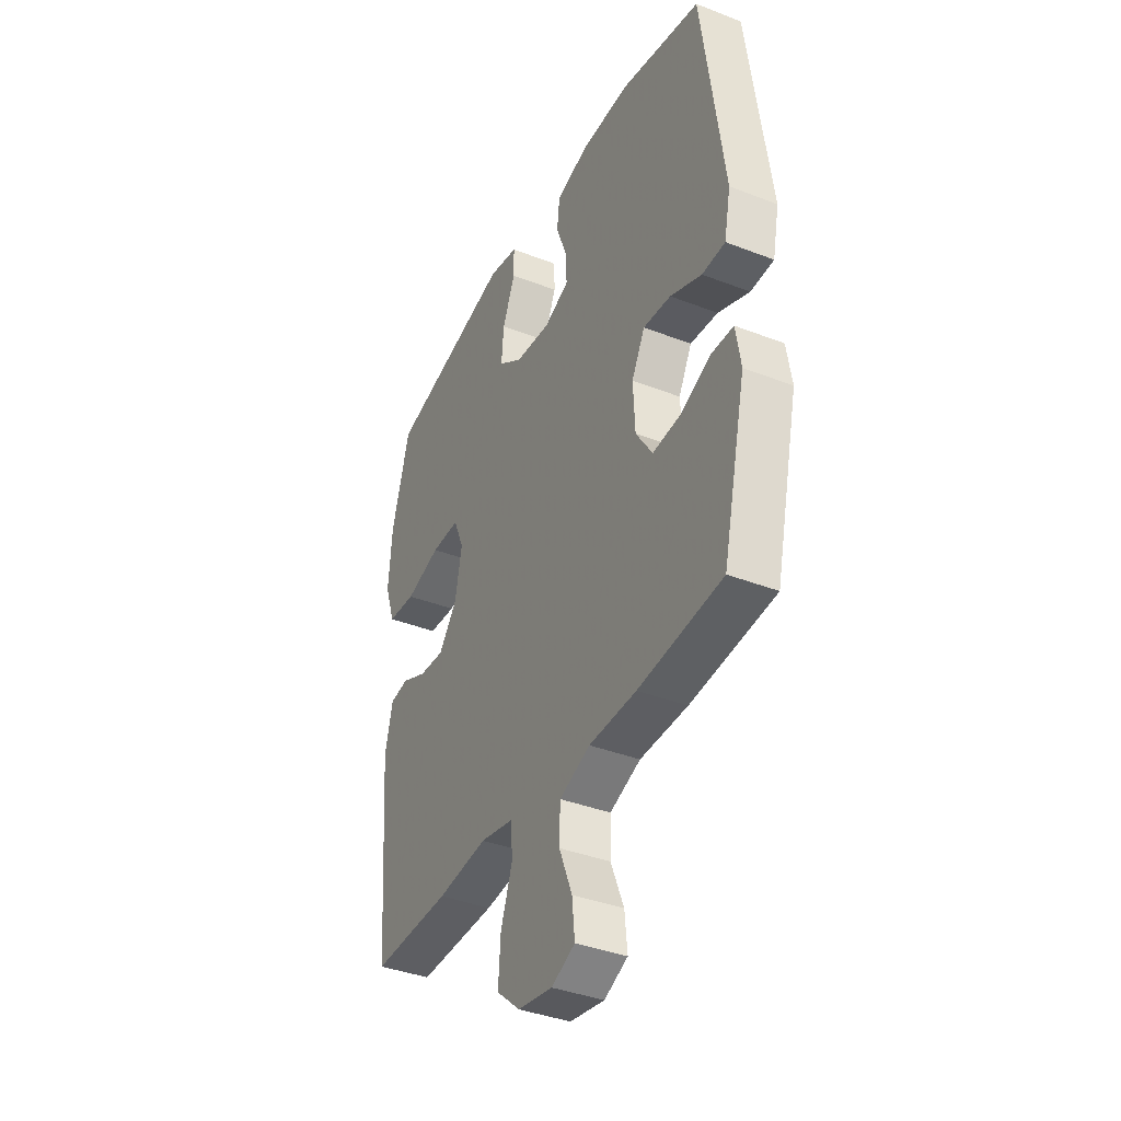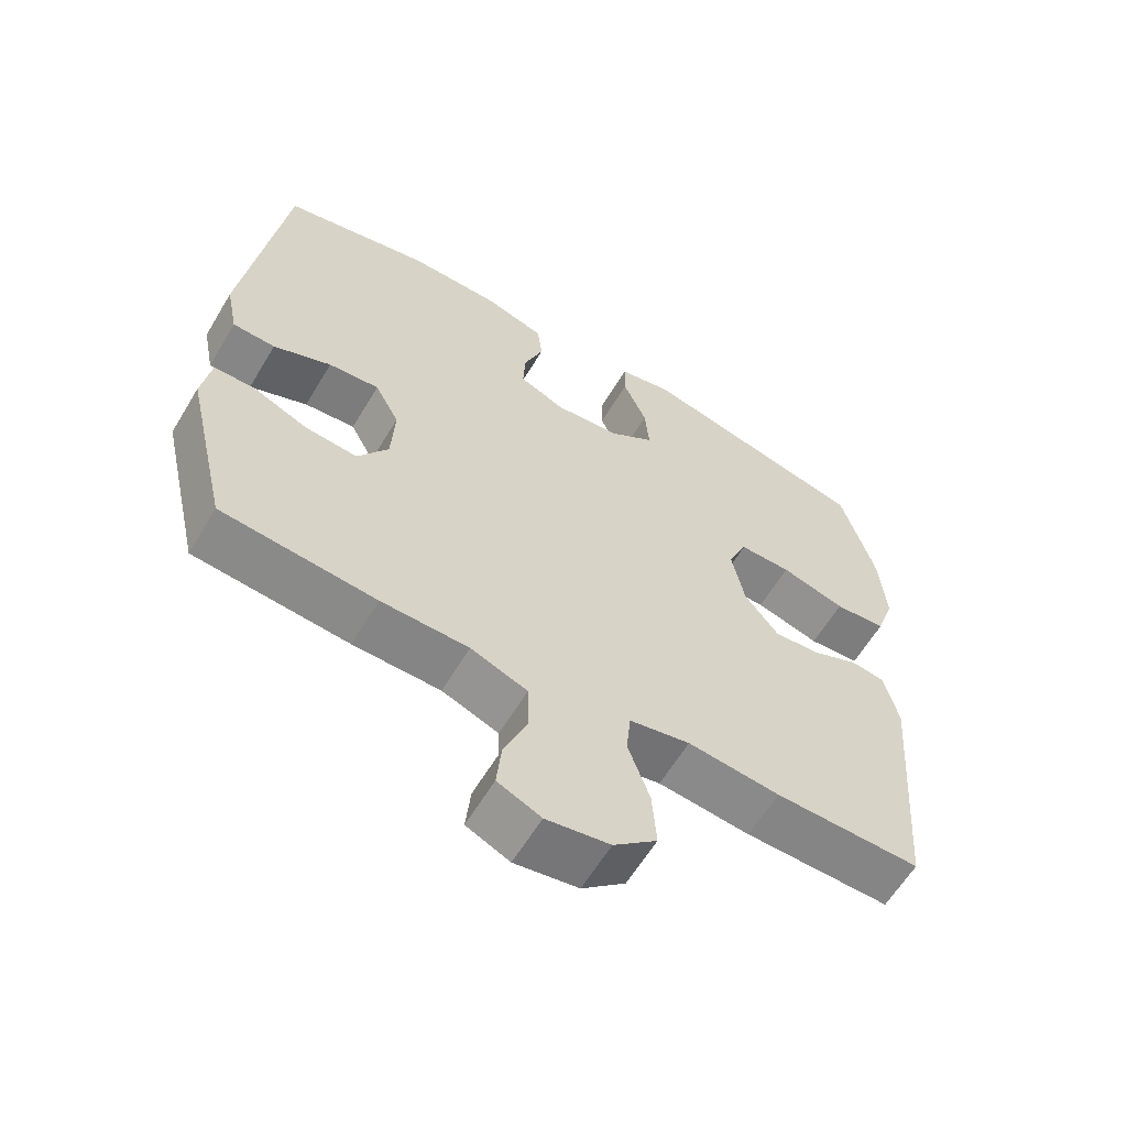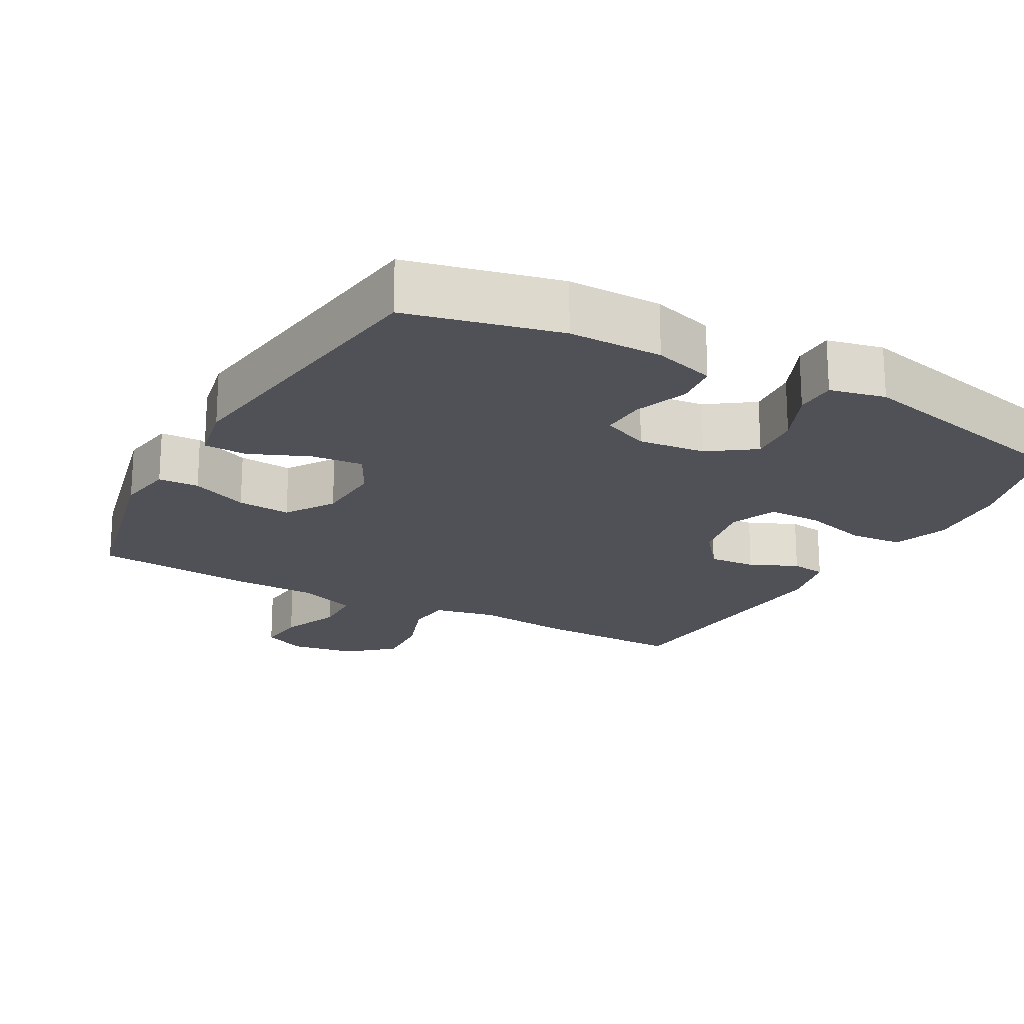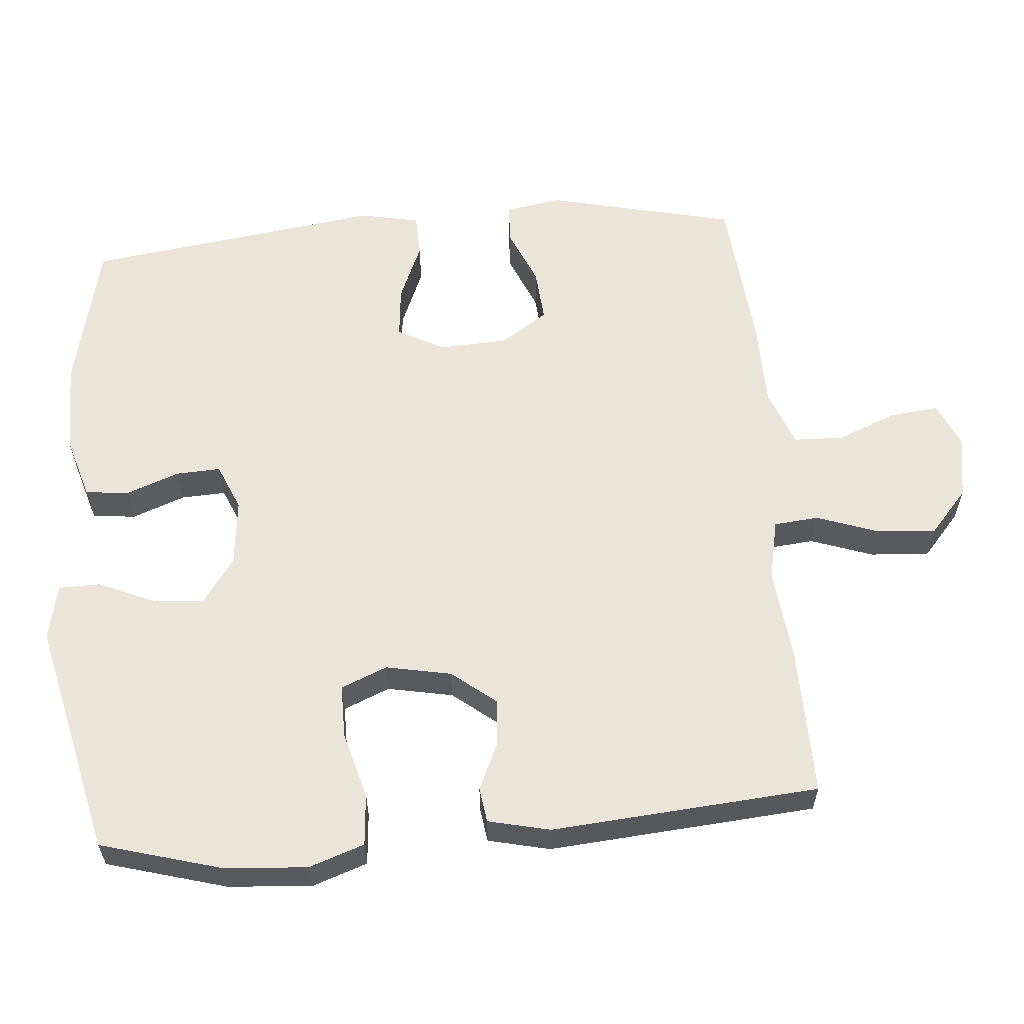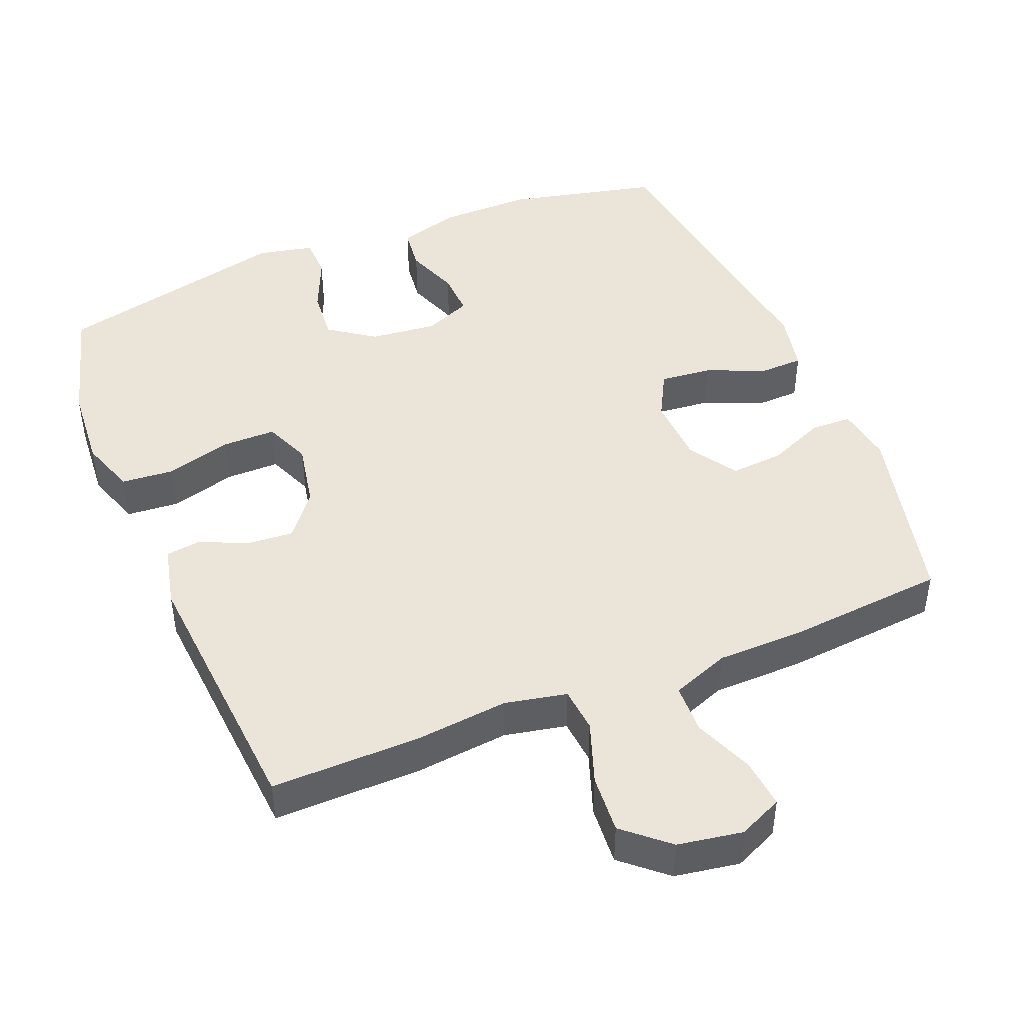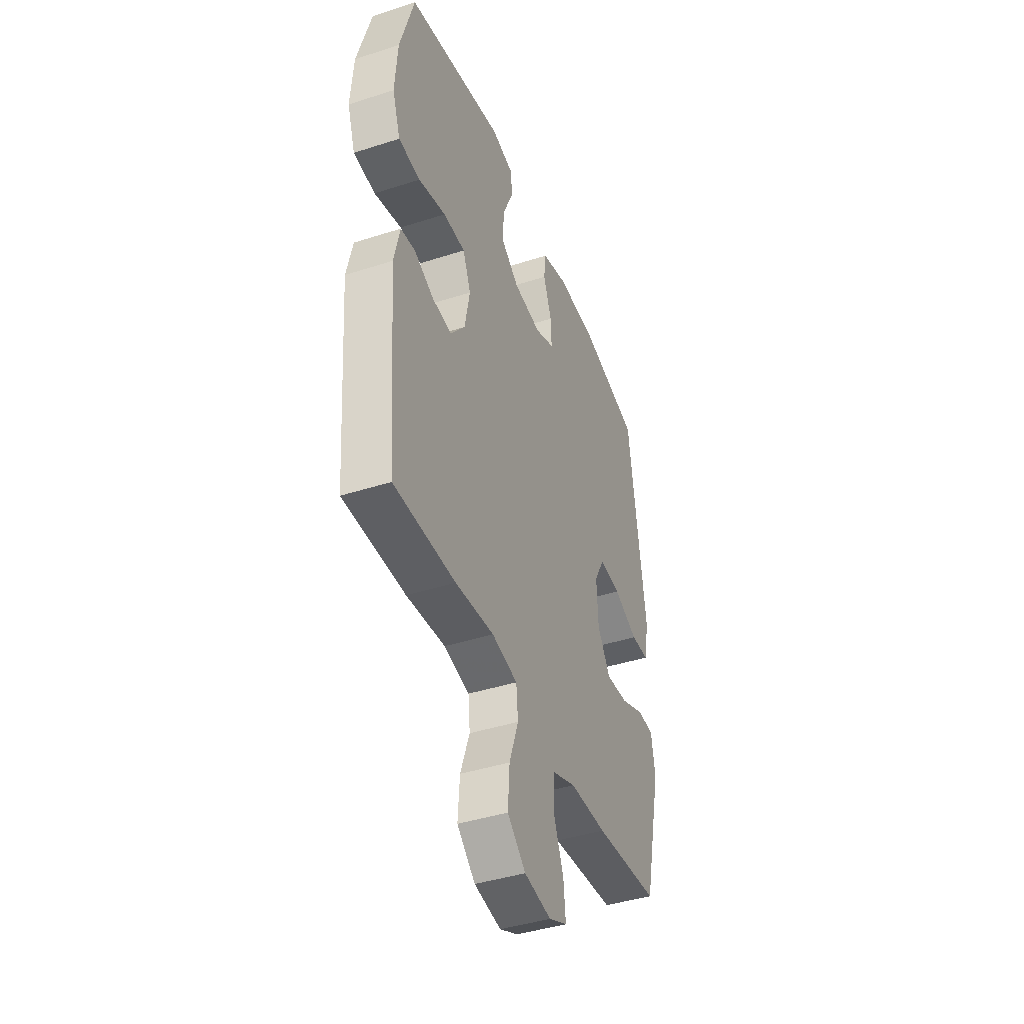
<metadata>
{"format":"obj","ext":"obj","renderer":"f3d","projection":"perspective","resolution":1024,"background":"white","views":[{"elev":-38.4,"azim":-116.1,"up":"+Z"},{"elev":-61.3,"azim":-30.9,"up":"+Z"},{"elev":-20.3,"azim":-28.8,"up":"+Y"},{"elev":59.5,"azim":85.2,"up":"+Y"},{"elev":45.5,"azim":157.9,"up":"+Y"},{"elev":-42.2,"azim":111.1,"up":"+Z"}]}
</metadata>
<code>
v 0.5 0.07 -0.5
v 0.291 0.07 -0.497
v 0.159 0.07 -0.483
v 0.072 0.07 -0.501
v 0.066 0.07 -0.564
v 0.097 0.07 -0.652
v 0.103 0.07 -0.735
v 0.041 0.07 -0.789
v -0.05 0.07 -0.804
v -0.112 0.07 -0.776
v -0.105 0.07 -0.707
v -0.071 0.07 -0.623
v -0.073 0.07 -0.553
v -0.154 0.07 -0.522
v -0.279 0.07 -0.52
v -0.5 0.07 -0.5
v -0.562 0.07 -0.234
v -0.549 0.07 -0.154
v -0.492 0.07 -0.152
v -0.412 0.07 -0.186
v -0.337 0.07 -0.192
v -0.293 0.07 -0.125
v -0.288 0.07 -0.029
v -0.323 0.07 0.037
v -0.396 0.07 0.03
v -0.479 0.07 -0.005
v -0.54 0.07 -0.003
v -0.557 0.07 0.081
v -0.5 0.07 0.5
v -0.287 0.07 0.549
v -0.156 0.07 0.548
v -0.07 0.07 0.522
v -0.063 0.07 0.461
v -0.091 0.07 0.386
v -0.094 0.07 0.323
v -0.028 0.07 0.295
v 0.066 0.07 0.305
v 0.13 0.07 0.35
v 0.124 0.07 0.423
v 0.09 0.07 0.502
v 0.091 0.07 0.56
v 0.169 0.07 0.577
v 0.5 0.07 0.5
v 0.548 0.07 0.331
v 0.557 0.07 0.213
v 0.53 0.07 0.135
v 0.456 0.07 0.129
v 0.363 0.07 0.155
v 0.288 0.07 0.155
v 0.261 0.07 0.09
v 0.279 0.07 -0.002
v 0.328 0.07 -0.064
v 0.394 0.07 -0.059
v 0.461 0.07 -0.029
v 0.51 0.07 -0.036
v 0.53 0.07 -0.123
v 0.5 0 -0.5
v 0.291 0 -0.497
v 0.159 0 -0.483
v 0.072 0 -0.501
v 0.066 0 -0.564
v 0.097 0 -0.652
v 0.103 0 -0.735
v 0.041 0 -0.789
v -0.05 0 -0.804
v -0.112 0 -0.776
v -0.105 0 -0.707
v -0.071 0 -0.623
v -0.073 0 -0.553
v -0.154 0 -0.522
v -0.279 0 -0.52
v -0.5 0 -0.5
v -0.562 0 -0.234
v -0.549 0 -0.154
v -0.492 0 -0.152
v -0.412 0 -0.186
v -0.337 0 -0.192
v -0.293 0 -0.125
v -0.288 0 -0.029
v -0.323 0 0.037
v -0.396 0 0.03
v -0.479 0 -0.005
v -0.54 0 -0.003
v -0.557 0 0.081
v -0.5 0 0.5
v -0.287 0 0.549
v -0.156 0 0.548
v -0.07 0 0.522
v -0.063 0 0.461
v -0.091 0 0.386
v -0.094 0 0.323
v -0.028 0 0.295
v 0.066 0 0.305
v 0.13 0 0.35
v 0.124 0 0.423
v 0.09 0 0.502
v 0.091 0 0.56
v 0.169 0 0.577
v 0.5 0 0.5
v 0.548 0 0.331
v 0.557 0 0.213
v 0.53 0 0.135
v 0.456 0 0.129
v 0.363 0 0.155
v 0.288 0 0.155
v 0.261 0 0.09
v 0.279 0 -0.002
v 0.328 0 -0.064
v 0.394 0 -0.059
v 0.461 0 -0.029
v 0.51 0 -0.036
v 0.53 0 -0.123
f 53 54 55 56
f 52 53 56 1
f 51 52 1 2
f 50 51 2 3
f 45 46 47 48
f 45 48 49
f 44 45 49
f 43 44 49
f 42 43 49
f 39 40 41 42
f 38 39 42 49
f 37 38 49 50
f 31 32 33 34
f 31 34 35
f 30 31 35
f 29 30 35
f 28 29 35
f 25 26 27 28
f 24 25 28 35
f 23 24 35 36
f 17 18 19 20
f 17 20 21
f 14 15 16 17
f 13 14 17 21
f 9 10 11 12
f 9 12 13
f 8 9 13
f 5 6 7 8
f 4 5 8 13
f 37 50 3 4
f 22 23 36 37
f 21 22 37
f 4 13 21 37
f 112 111 110 109
f 57 112 109 108
f 58 57 108 107
f 59 58 107 106
f 104 103 102 101
f 105 104 101
f 105 101 100
f 105 100 99
f 105 99 98
f 98 97 96 95
f 105 98 95 94
f 106 105 94 93
f 90 89 88 87
f 91 90 87
f 91 87 86
f 91 86 85
f 91 85 84
f 84 83 82 81
f 91 84 81 80
f 92 91 80 79
f 76 75 74 73
f 77 76 73
f 73 72 71 70
f 77 73 70 69
f 68 67 66 65
f 69 68 65
f 69 65 64
f 64 63 62 61
f 69 64 61 60
f 60 59 106 93
f 93 92 79 78
f 93 78 77
f 93 77 69 60
f 1 57 58 2
f 2 58 59 3
f 3 59 60 4
f 4 60 61 5
f 5 61 62 6
f 6 62 63 7
f 7 63 64 8
f 8 64 65 9
f 9 65 66 10
f 10 66 67 11
f 11 67 68 12
f 12 68 69 13
f 13 69 70 14
f 14 70 71 15
f 15 71 72 16
f 16 72 73 17
f 17 73 74 18
f 18 74 75 19
f 19 75 76 20
f 20 76 77 21
f 21 77 78 22
f 22 78 79 23
f 23 79 80 24
f 24 80 81 25
f 25 81 82 26
f 26 82 83 27
f 27 83 84 28
f 28 84 85 29
f 29 85 86 30
f 30 86 87 31
f 31 87 88 32
f 32 88 89 33
f 33 89 90 34
f 34 90 91 35
f 35 91 92 36
f 36 92 93 37
f 37 93 94 38
f 38 94 95 39
f 39 95 96 40
f 40 96 97 41
f 41 97 98 42
f 42 98 99 43
f 43 99 100 44
f 44 100 101 45
f 45 101 102 46
f 46 102 103 47
f 47 103 104 48
f 48 104 105 49
f 49 105 106 50
f 50 106 107 51
f 51 107 108 52
f 52 108 109 53
f 53 109 110 54
f 54 110 111 55
f 55 111 112 56
f 56 112 57 1

</code>
